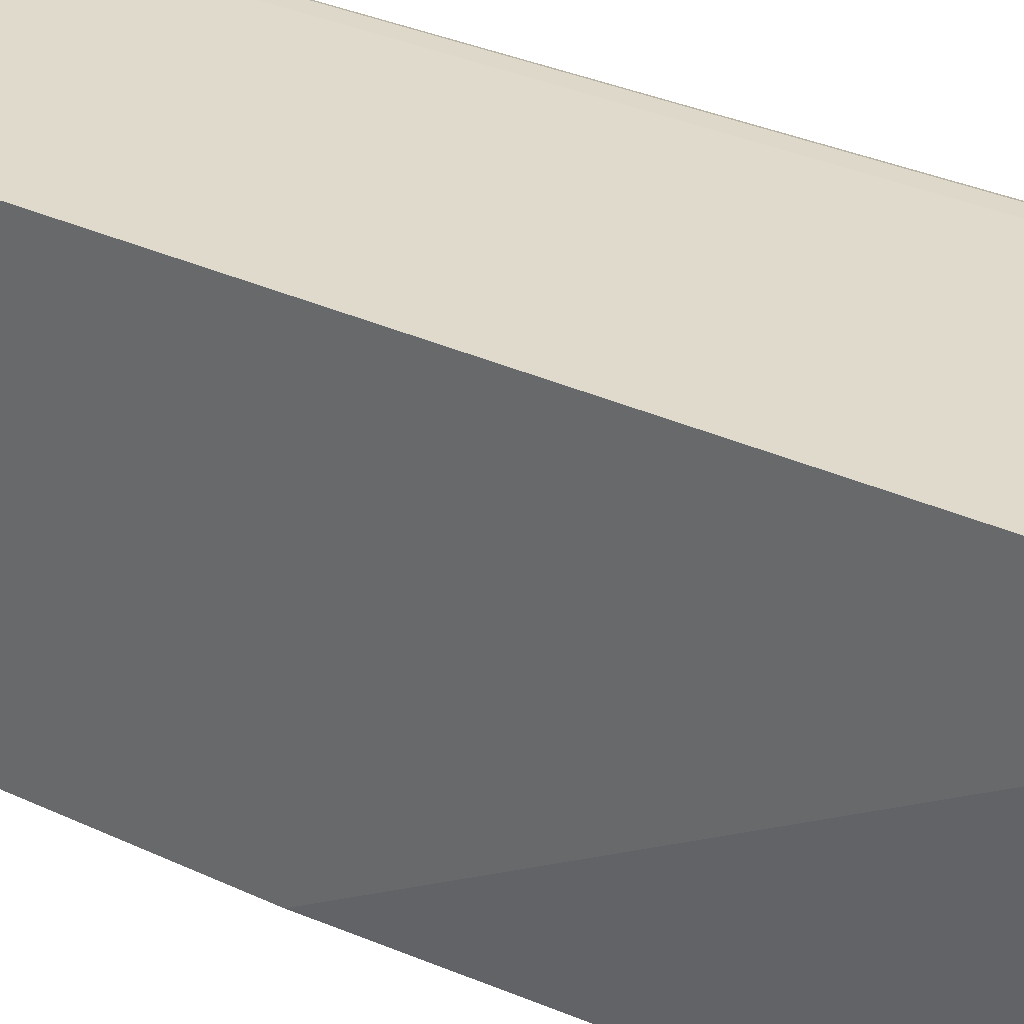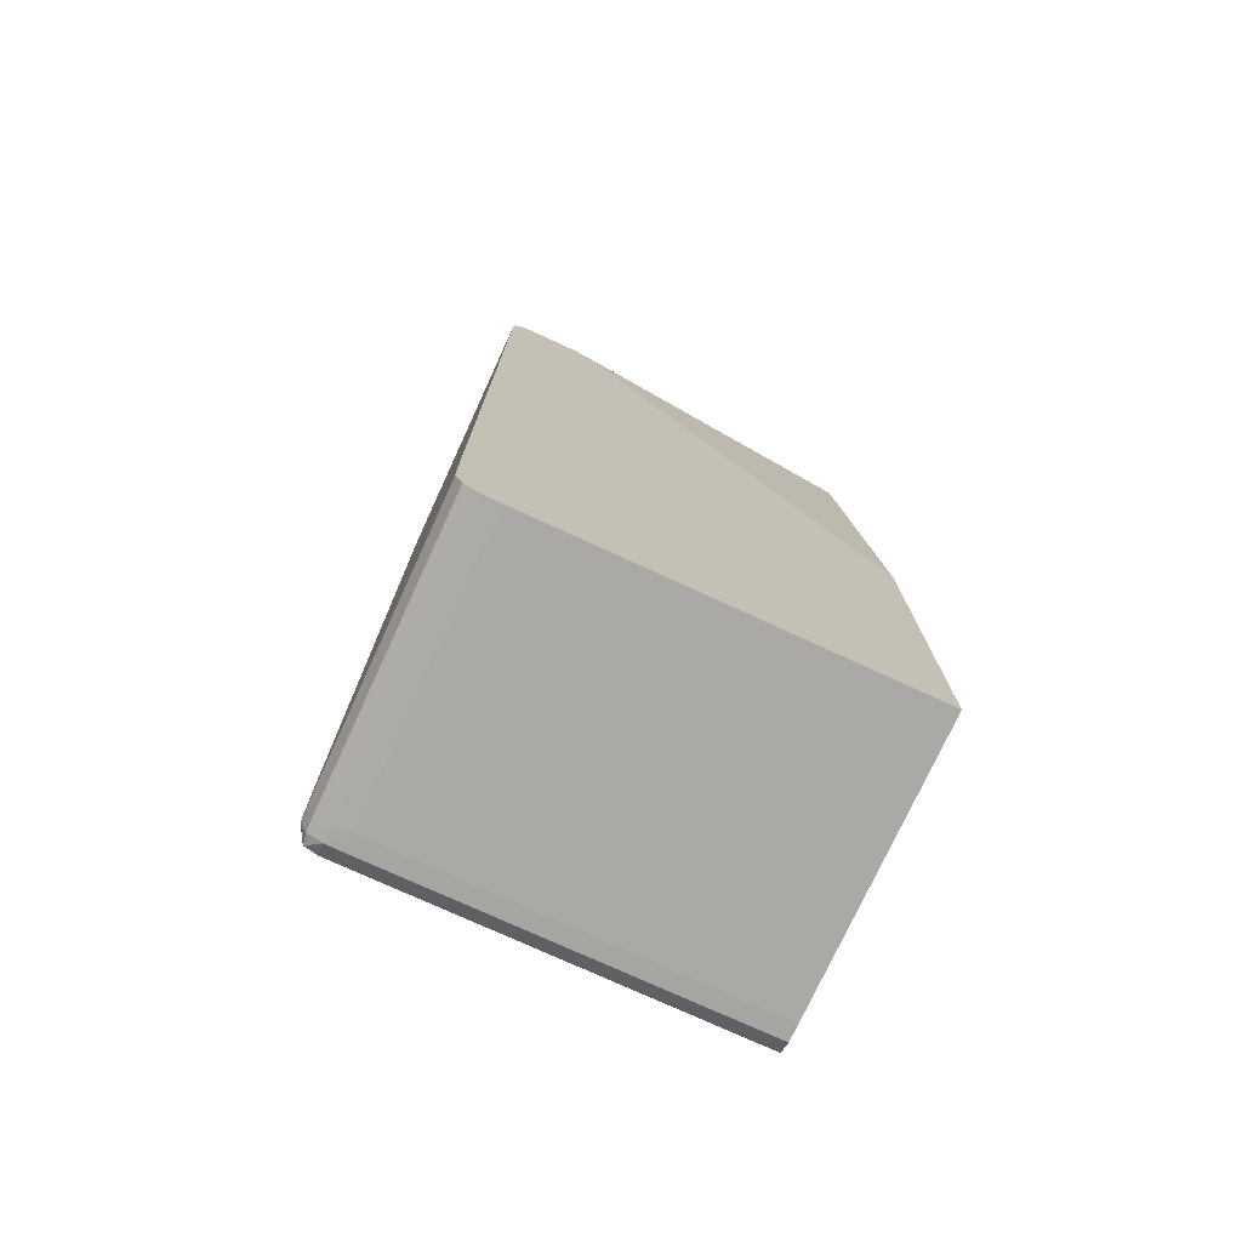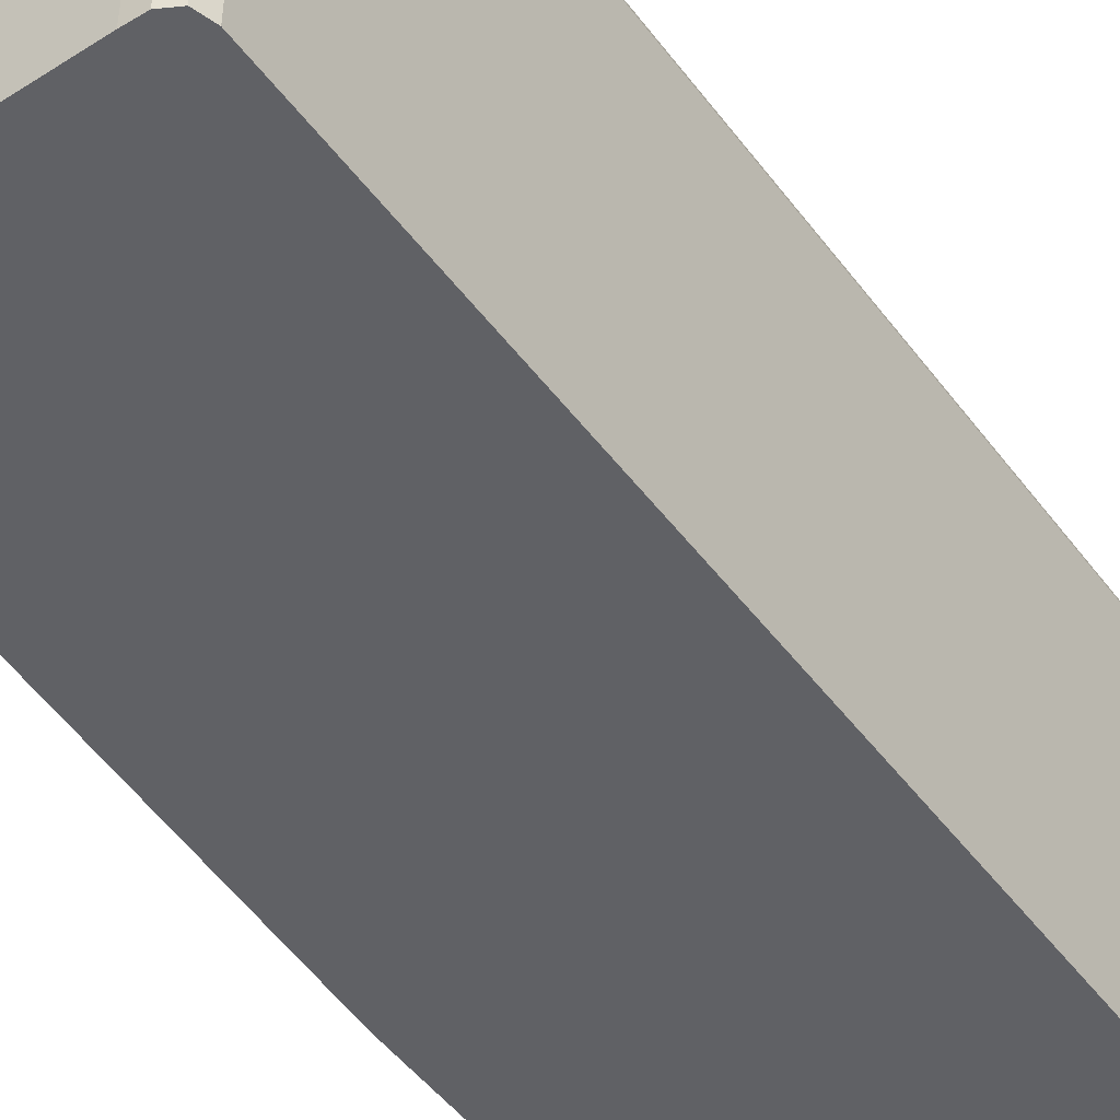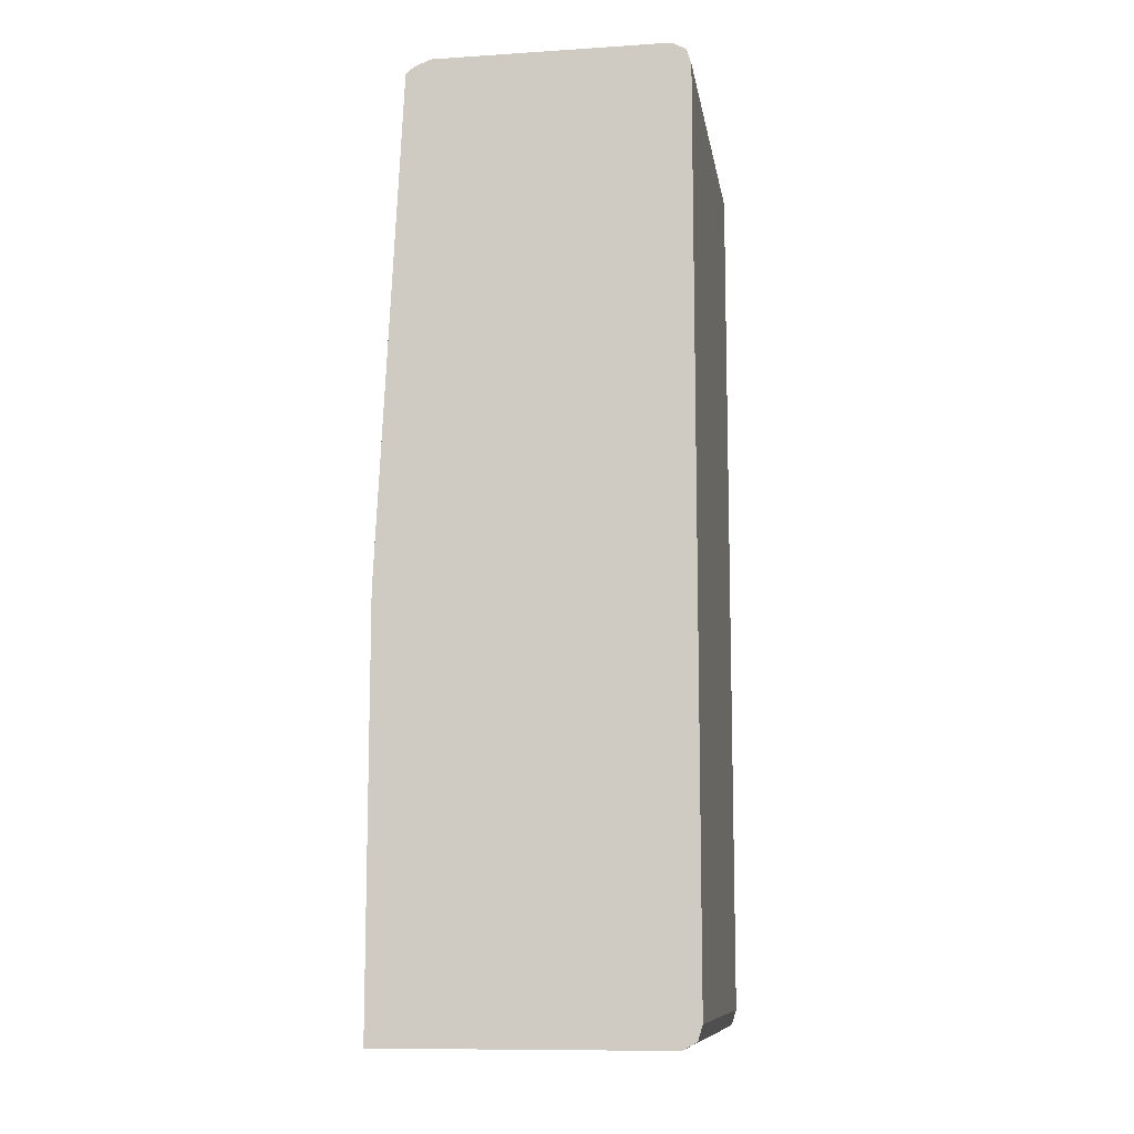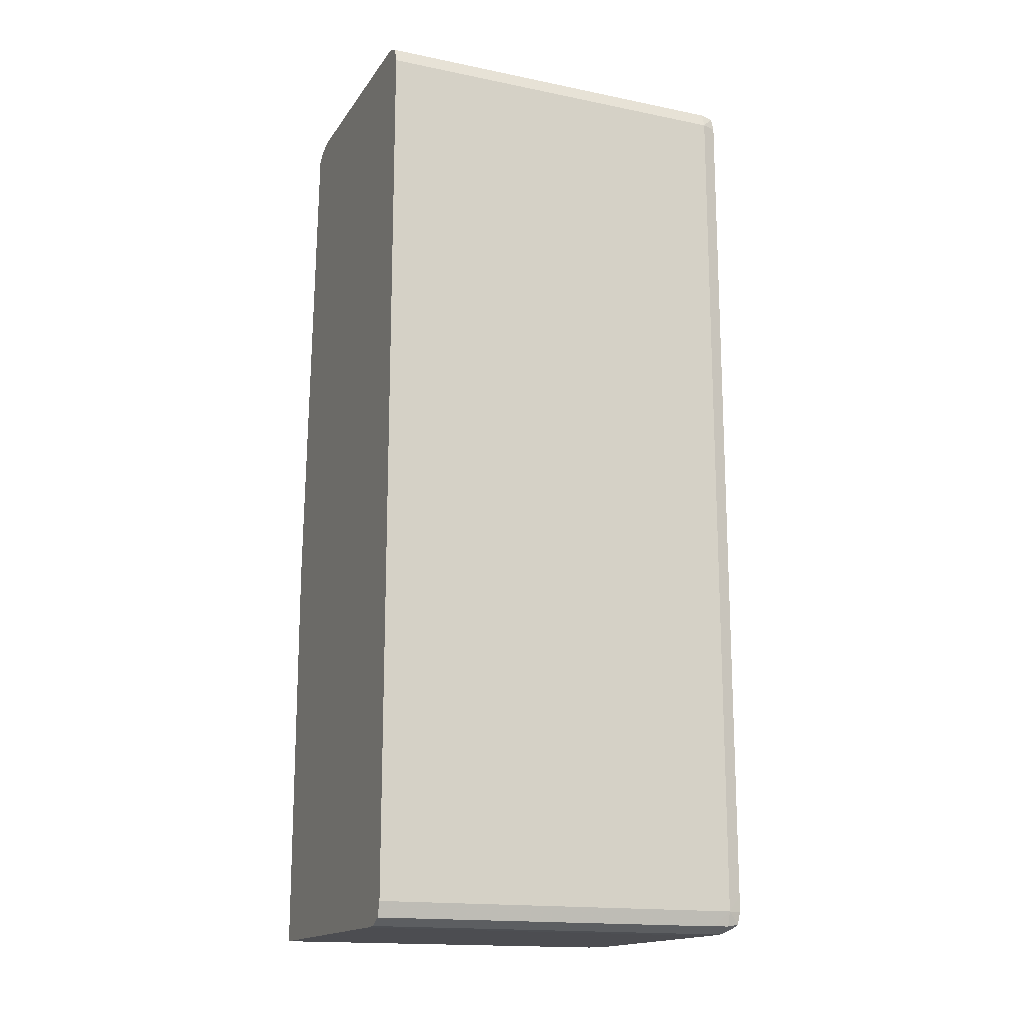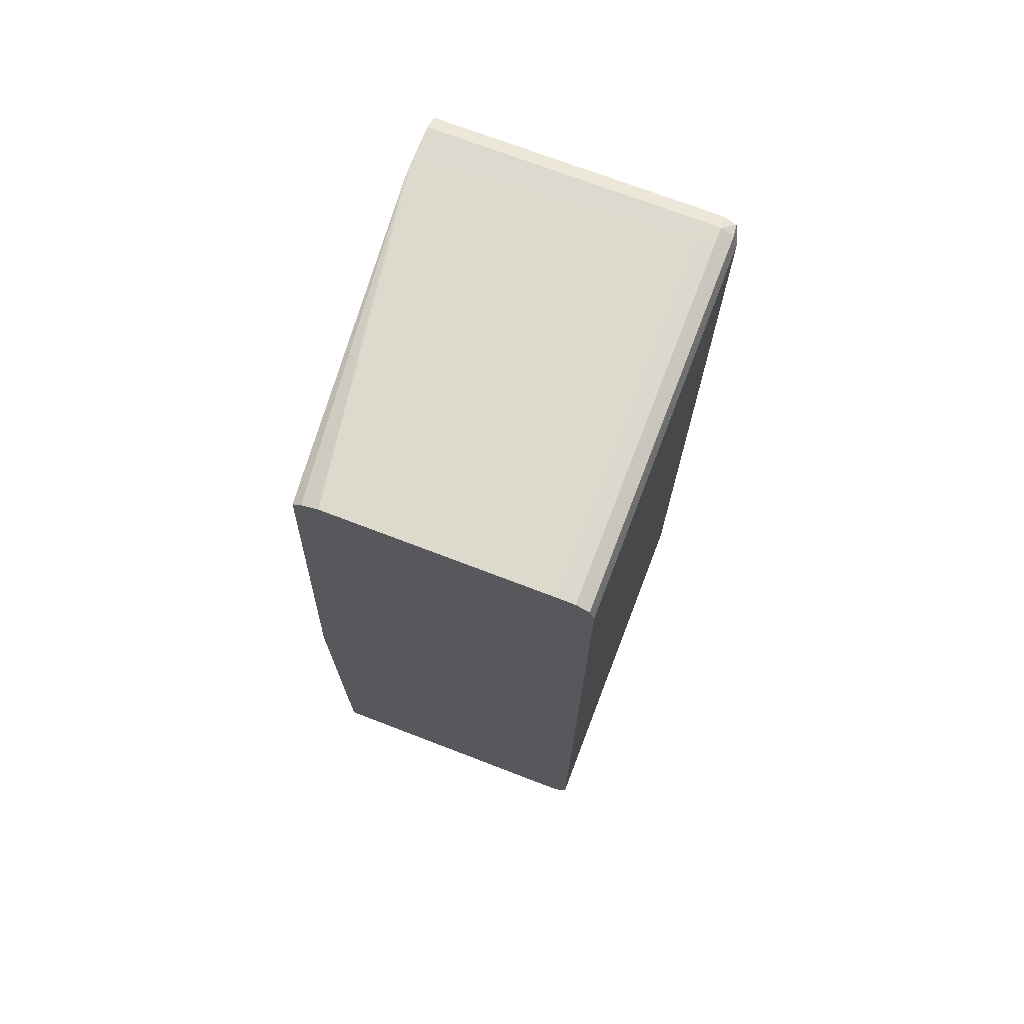
<metadata>
{"format":"obj","ext":"obj","renderer":"f3d","projection":"perspective","resolution":1024,"background":"white","views":[{"elev":33.0,"azim":-57.4,"up":"+Y"},{"elev":-75.6,"azim":-114.7,"up":"+Z"},{"elev":-49.1,"azim":35.3,"up":"+Y"},{"elev":-10.5,"azim":9.1,"up":"+Z"},{"elev":-16.2,"azim":67.2,"up":"+Z"},{"elev":72.0,"azim":21.0,"up":"+Z"}]}
</metadata>
<code>
v 0.6602 -0.04562 -0.6697
v 0.6602 0.4252 -0.6697
v 0.6662 -0.04562 -0.6501
v 0.6662 0.4472 -0.6501
v 0.6602 0.4472 -0.6694
v 0.6581 0.4633 -0.6665
v 0.6432 0.4472 -0.6783
v 0.6432 0.4252 -0.6791
v 0.6432 -0.04562 -0.6791
v 0.6212 -0.04562 -0.6798
v 0.2699 -0.04562 -0.6798
v 0.6212 0.4252 -0.6798
v 0.6212 0.4472 -0.6789
v 0.6432 0.4661 -0.6694
v 0.6432 0.4745 -0.6501
v 0.6212 0.4751 -0.6501
v 0.6212 0.4664 -0.6696
v 0.2699 0.4664 -0.6696
v 0.2699 0.4751 -0.6501
v 0.6212 0.4758 -0.628
v 0.6432 0.475 -0.628
v 0.6602 0.4661 -0.6501
v 0.6602 0.4662 -0.628
v 0.6432 0.475 0.5139
v 0.6602 0.4662 0.5139
v 0.6662 0.4472 0.5139
v 0.6581 0.4635 0.5307
v 0.6432 0.4666 0.5338
v 0.6432 0.4472 0.5428
v 0.6212 0.4472 0.5435
v 0.6212 0.4669 0.5342
v 0.6212 0.4758 0.5139
v 0.2699 0.4758 0.5139
v 0.2699 0.4669 0.5342
v 0.2699 0.4472 0.5435
v 0.6212 0.4252 0.5436
v 0.6432 0.4252 0.5429
v 0.6602 0.4472 0.5336
v 0.6432 -0.04562 0.5429
v 0.6212 -0.04562 0.5436
v 0.6602 -0.04562 0.5336
v 0.6662 -0.04562 0.5139
v 0.3023 -0.04562 0.5262
v 0.3357 -0.04562 0.5436
v 0.3137 -0.04562 0.5355
v 0.2699 0.3813 0.5432
v 0.2699 0.3613 0.5338
v 0.2699 0.4032 0.5436
v 0.2699 0.4758 -0.628
v 0.2699 0.4472 -0.6789
v 0.2699 0.4252 -0.6798
v 0.2699 -0.04552 -0.1381
v 0.2699 -0.04562 -0.1392
f 2 3 1
f 2 4 3
f 5 4 2
f 5 6 4
f 5 7 6
f 5 8 7
f 5 2 8
f 2 1 8
f 9 8 1
f 9 10 8
f 9 1 10
f 10 1 11
f 10 11 12
f 10 12 8
f 7 8 12
f 7 12 13
f 14 7 13
f 14 6 7
f 14 15 6
f 14 16 15
f 14 17 16
f 14 13 17
f 17 13 18
f 17 18 19
f 16 17 19
f 16 19 20
f 15 16 20
f 15 20 21
f 15 21 22
f 15 22 6
f 22 4 6
f 22 23 4
f 22 21 23
f 24 23 21
f 25 23 24
f 25 26 23
f 25 27 26
f 25 24 27
f 28 27 24
f 28 29 27
f 28 30 29
f 28 31 30
f 28 32 31
f 28 24 32
f 24 21 32
f 32 21 20
f 32 20 33
f 32 33 34
f 31 32 34
f 31 34 35
f 31 35 30
f 36 30 35
f 29 30 36
f 37 29 36
f 37 38 29
f 37 39 38
f 37 36 39
f 39 36 40
f 39 40 41
f 39 41 38
f 41 42 38
f 41 40 42
f 40 43 42
f 44 43 40
f 45 43 44
f 46 43 45
f 46 47 43
f 46 48 47
f 46 44 48
f 46 45 44
f 44 40 48
f 36 48 40
f 36 35 48
f 35 34 48
f 34 19 48
f 33 19 34
f 49 19 33
f 49 20 19
f 49 33 20
f 19 11 48
f 50 11 19
f 51 11 50
f 51 12 11
f 51 50 12
f 13 12 50
f 13 50 18
f 18 50 19
f 52 48 11
f 47 48 52
f 47 52 43
f 53 43 52
f 53 11 43
f 53 52 11
f 43 11 42
f 1 42 11
f 3 42 1
f 3 4 42
f 4 26 42
f 23 26 4
f 38 42 26
f 38 26 27
f 29 38 27

</code>
